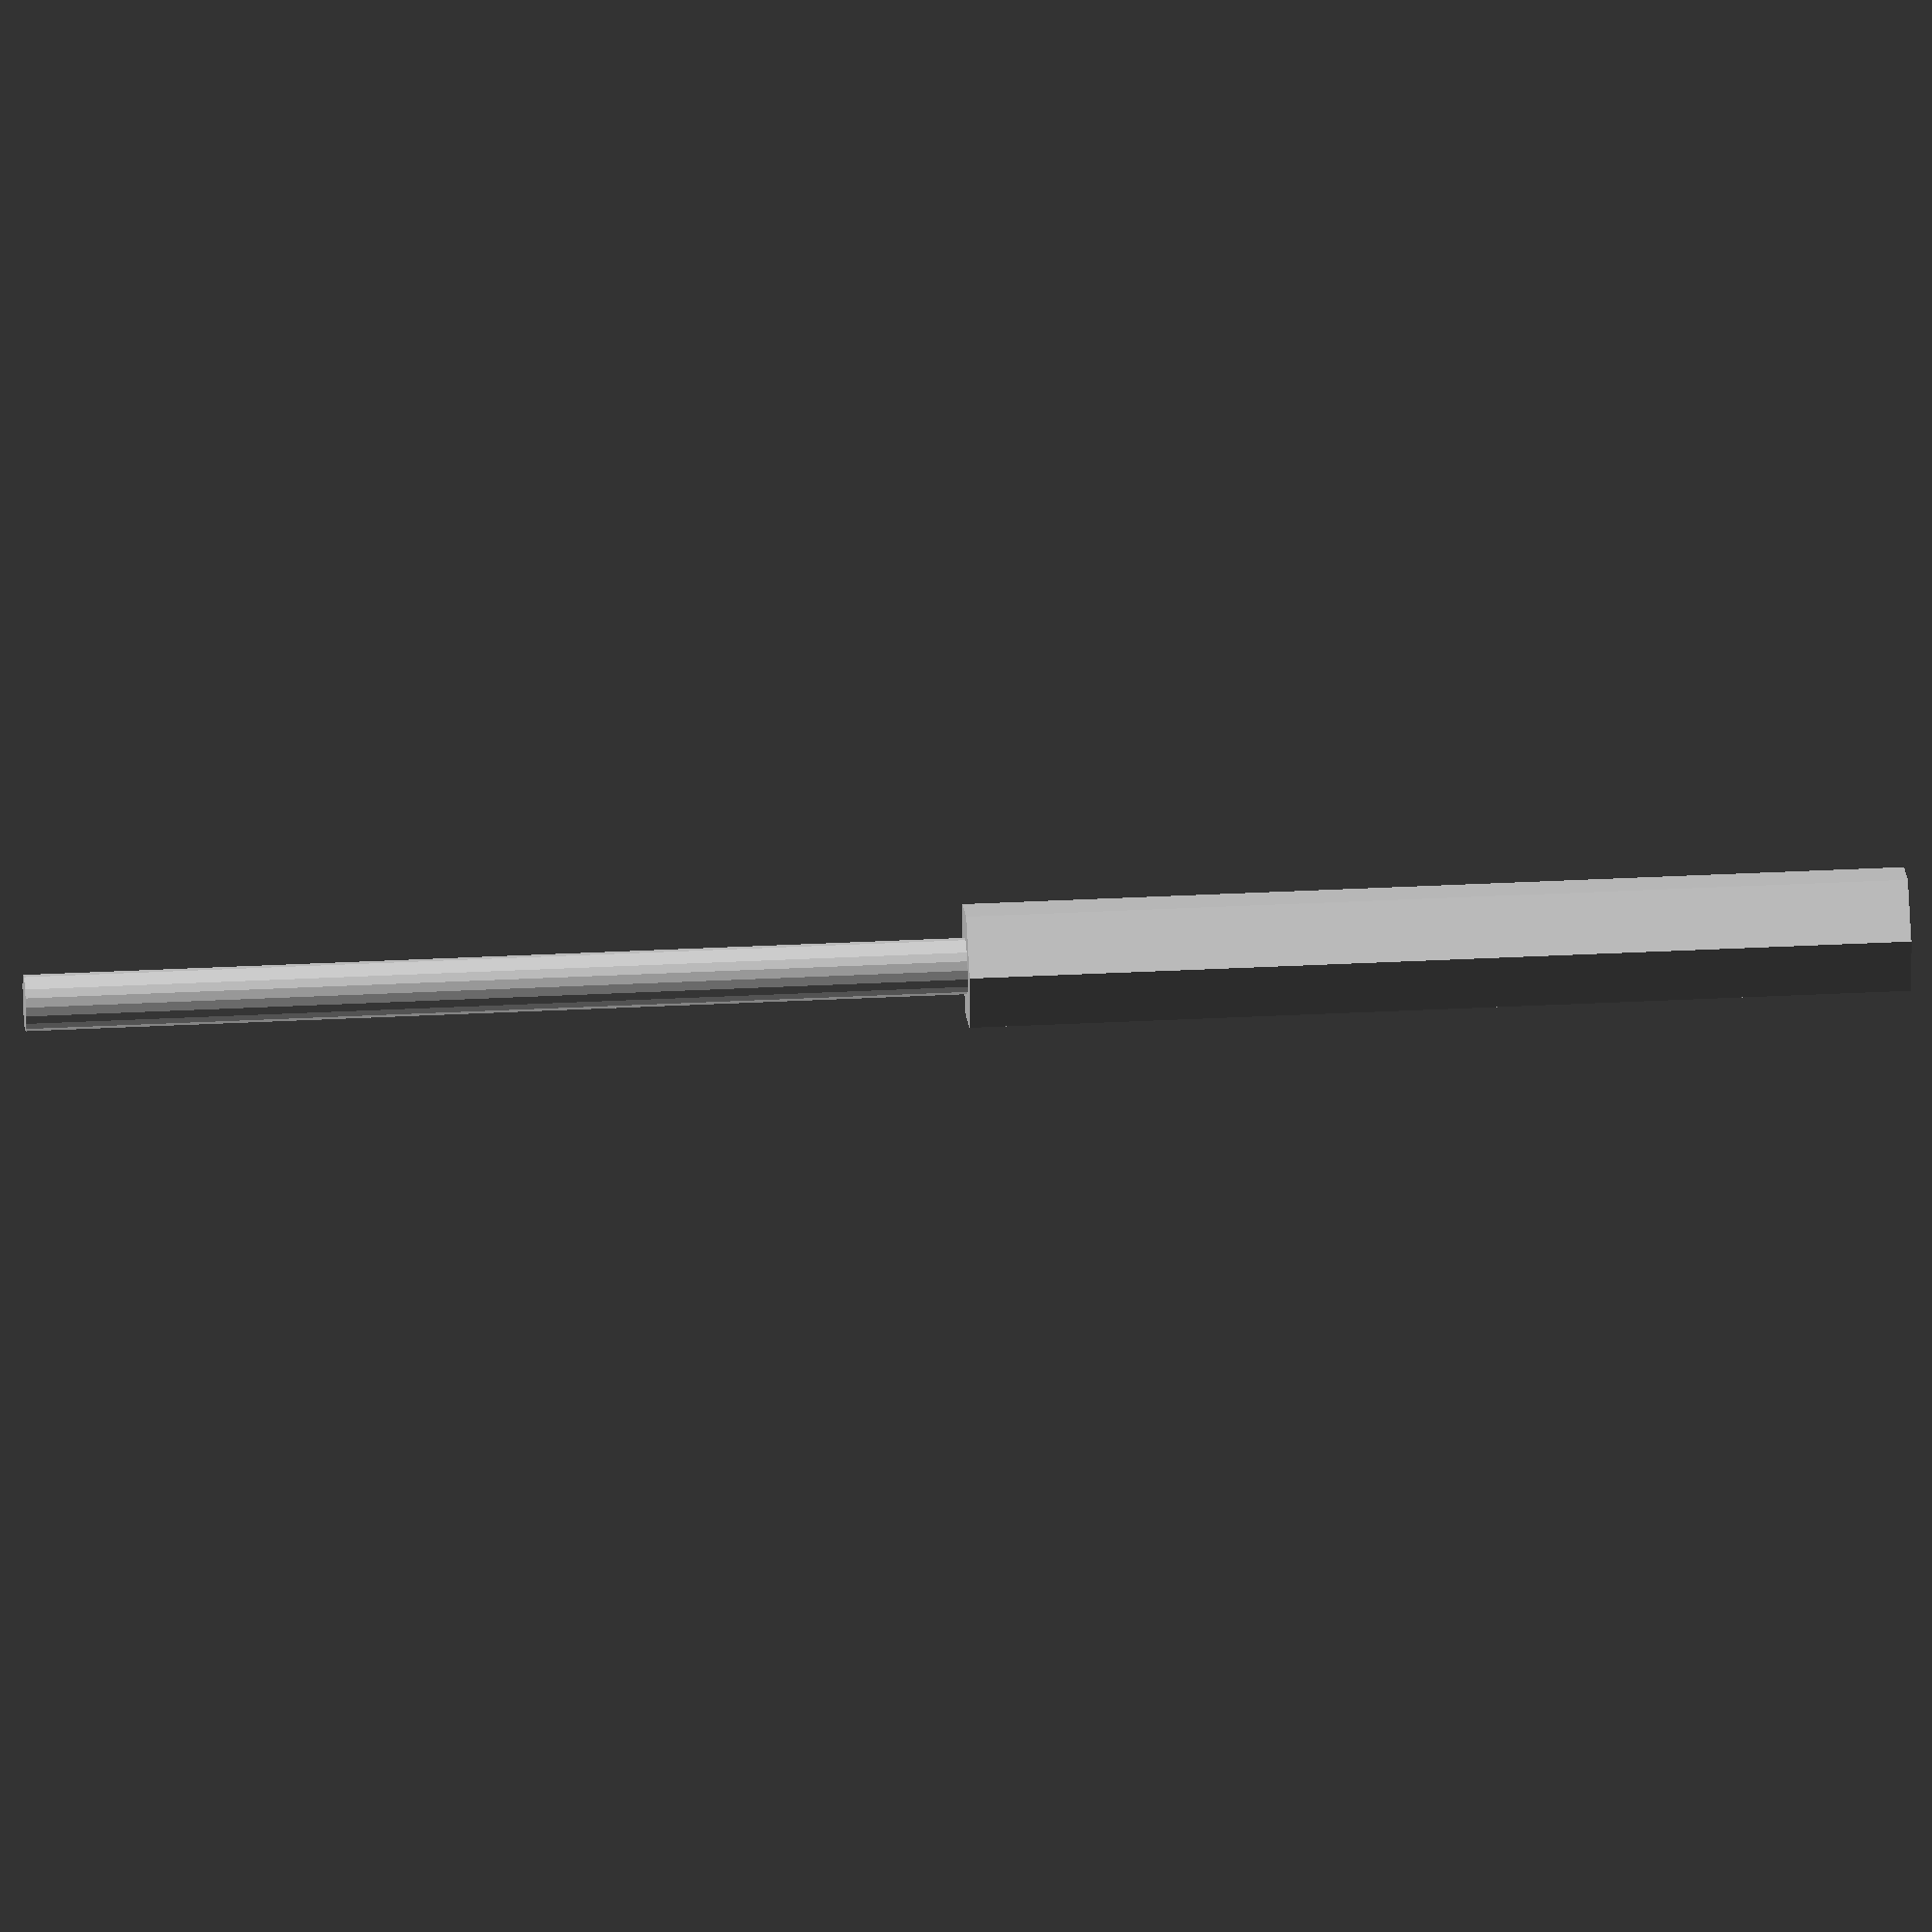
<openscad>
module screwHole(screwDiameter, screwHeadDiameter, screwHeadHeight, screwDepth = 50, screwHeadLead = 1) {
    screwRadius = screwDiameter / 2;
    screwHeadRadius = screwHeadDiameter / 2;
    $fa = 0.2;
    $fs = 0.5;
    
    translate([0, 0, -screwHeadHeight - 0.01])
        cylinder(screwHeadHeight, screwRadius, screwHeadRadius);
    translate([0, 0, -0.02])
        cylinder(screwHeadLead, screwHeadRadius, screwHeadRadius);
    translate([0, 0, -screwHeadHeight - screwDepth])
    cylinder(screwDepth, screwRadius, screwRadius);
}

module nutHole(nutDiameterS, screwDiameter, nutDepth = 50, screwDepth = 50) {
    screwRadius = screwDiameter / 2;
    nutRadiusS = nutDiameterS / 2;
    nutRadiusL = nutRadiusS / sqrt(3) * 2;
    
    $fa = 0.2;
    $fs = 0.5;
    
    translate([0, 0, -0.01])
    cylinder(screwDepth, screwRadius, screwRadius);
    
    translate([0, 0, -nutDepth])
    linear_extrude(nutDepth)
    polygon([
        [sin(0) * nutRadiusL, cos(0) * nutRadiusL],
        [sin(60) * nutRadiusL, cos(60) * nutRadiusL],
        [sin(120) * nutRadiusL, cos(120) * nutRadiusL],
        [sin(180) * nutRadiusL, cos(180) * nutRadiusL],
        [sin(240) * nutRadiusL, cos(240) * nutRadiusL],
        [sin(300) * nutRadiusL, cos(300) * nutRadiusL]
    ]);
}

//screwHole(4, 5, 2);
nutHole(6, 3);
</openscad>
<views>
elev=322.5 azim=123.7 roll=86.3 proj=o view=solid
</views>
